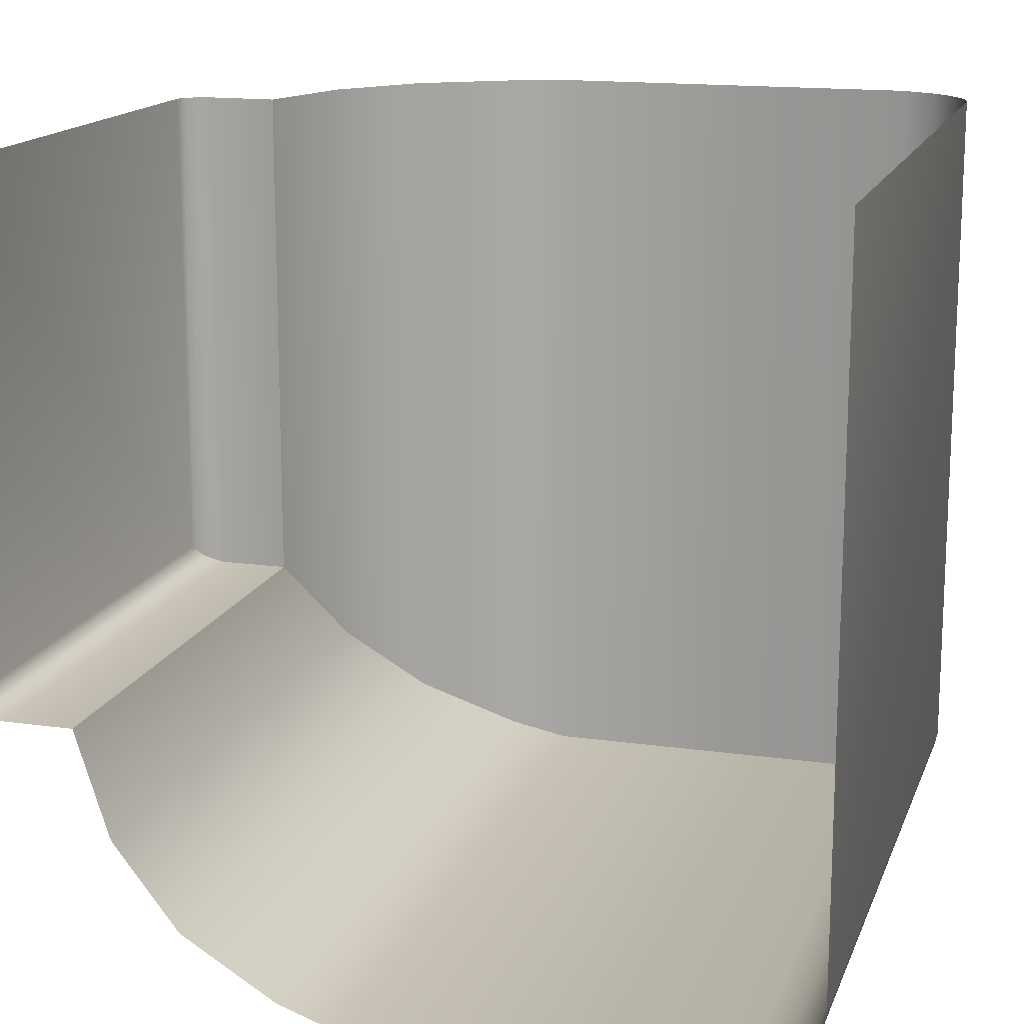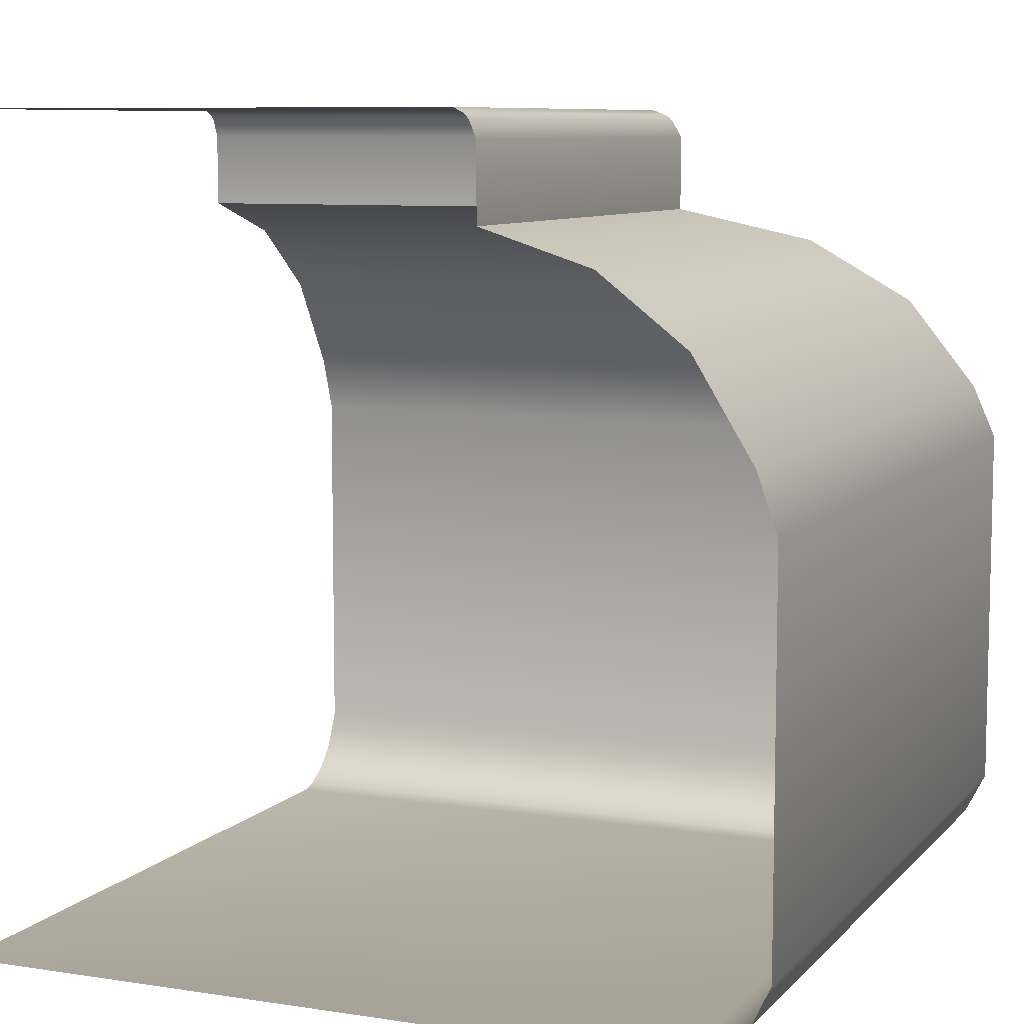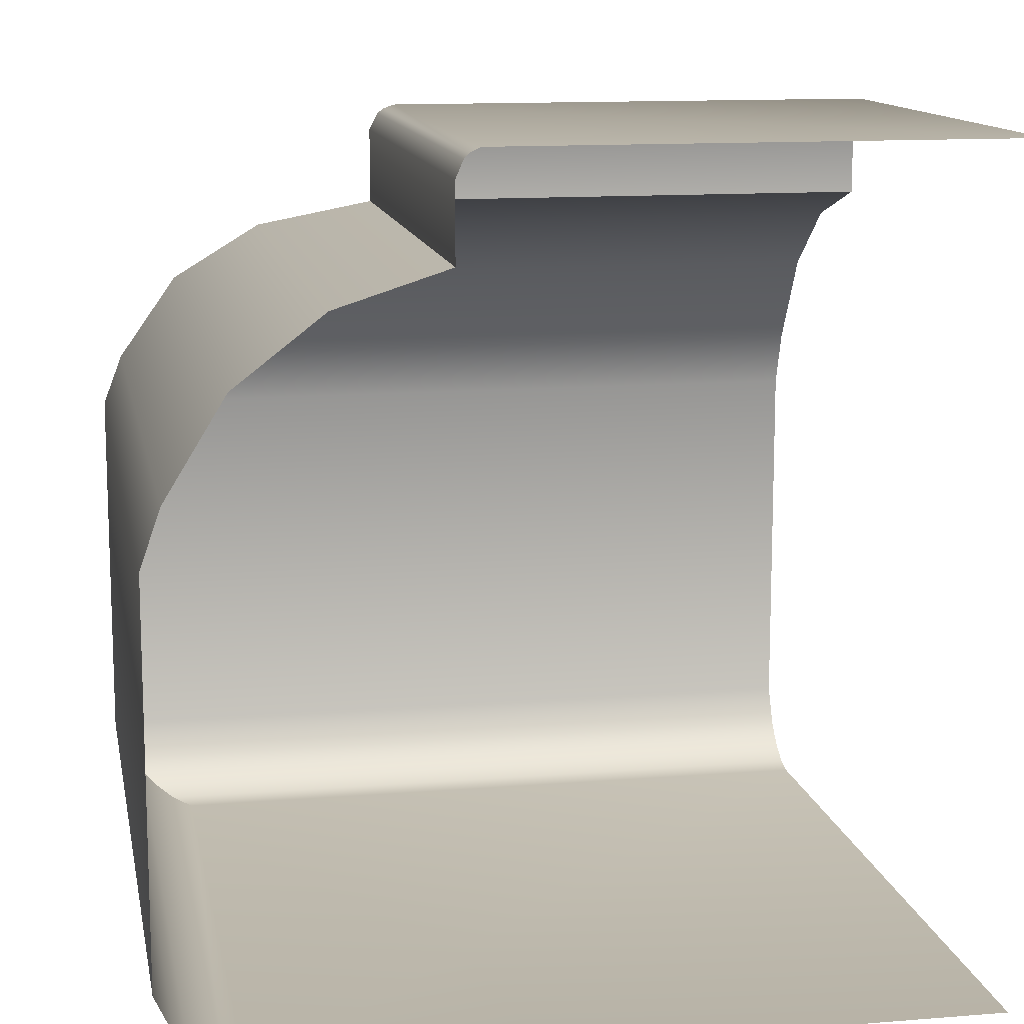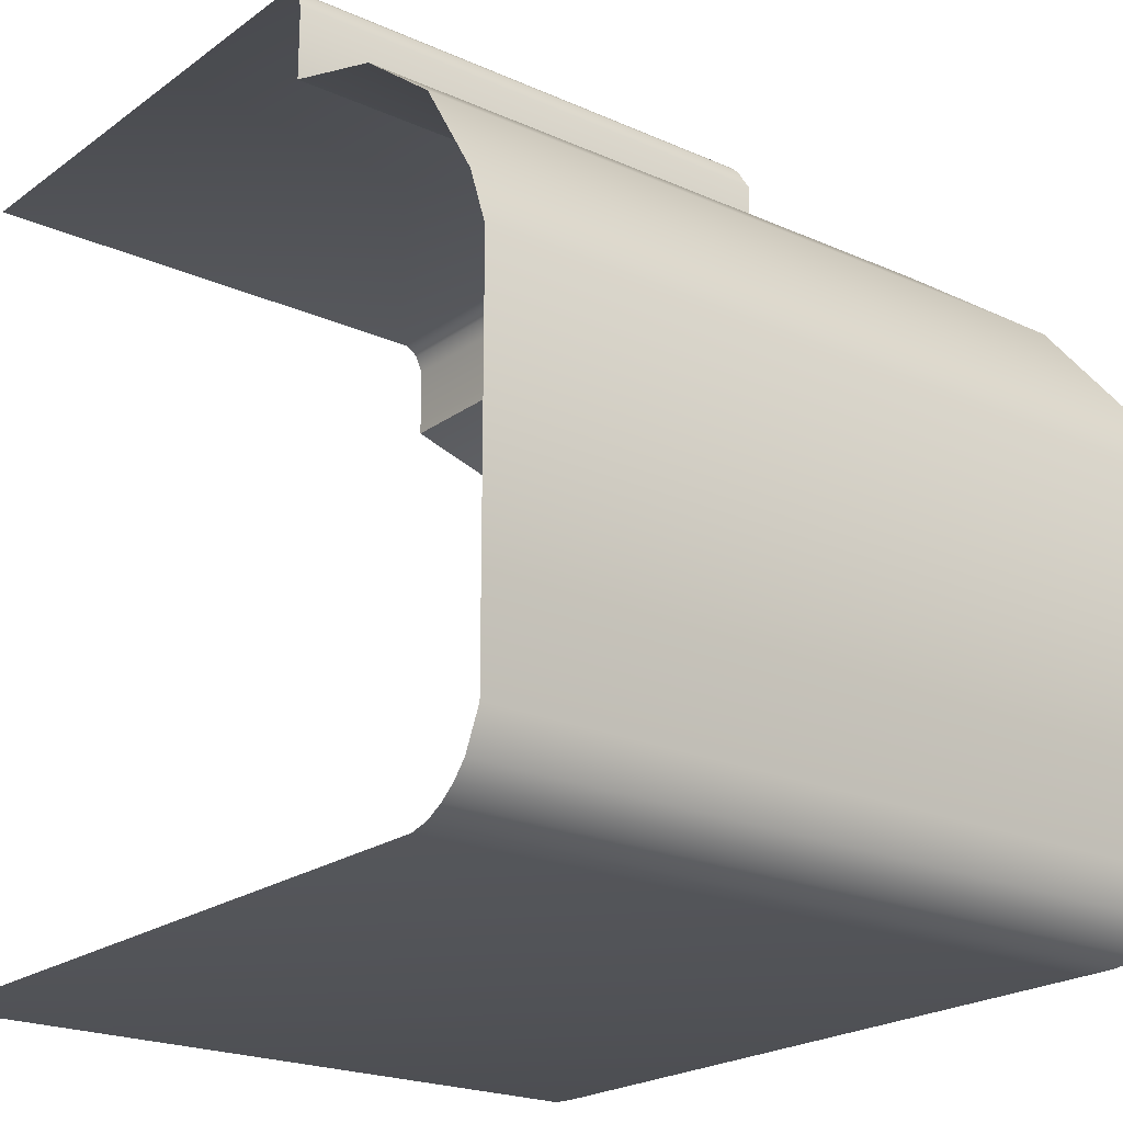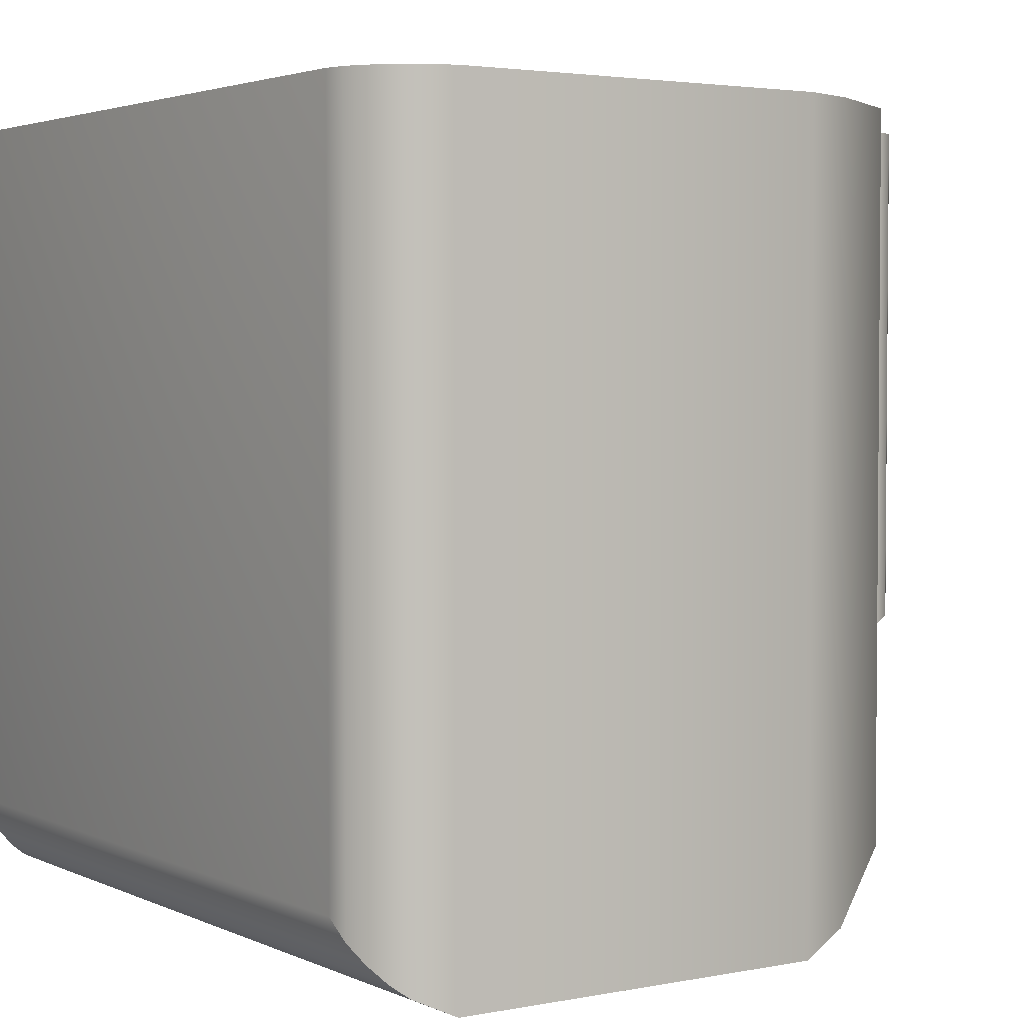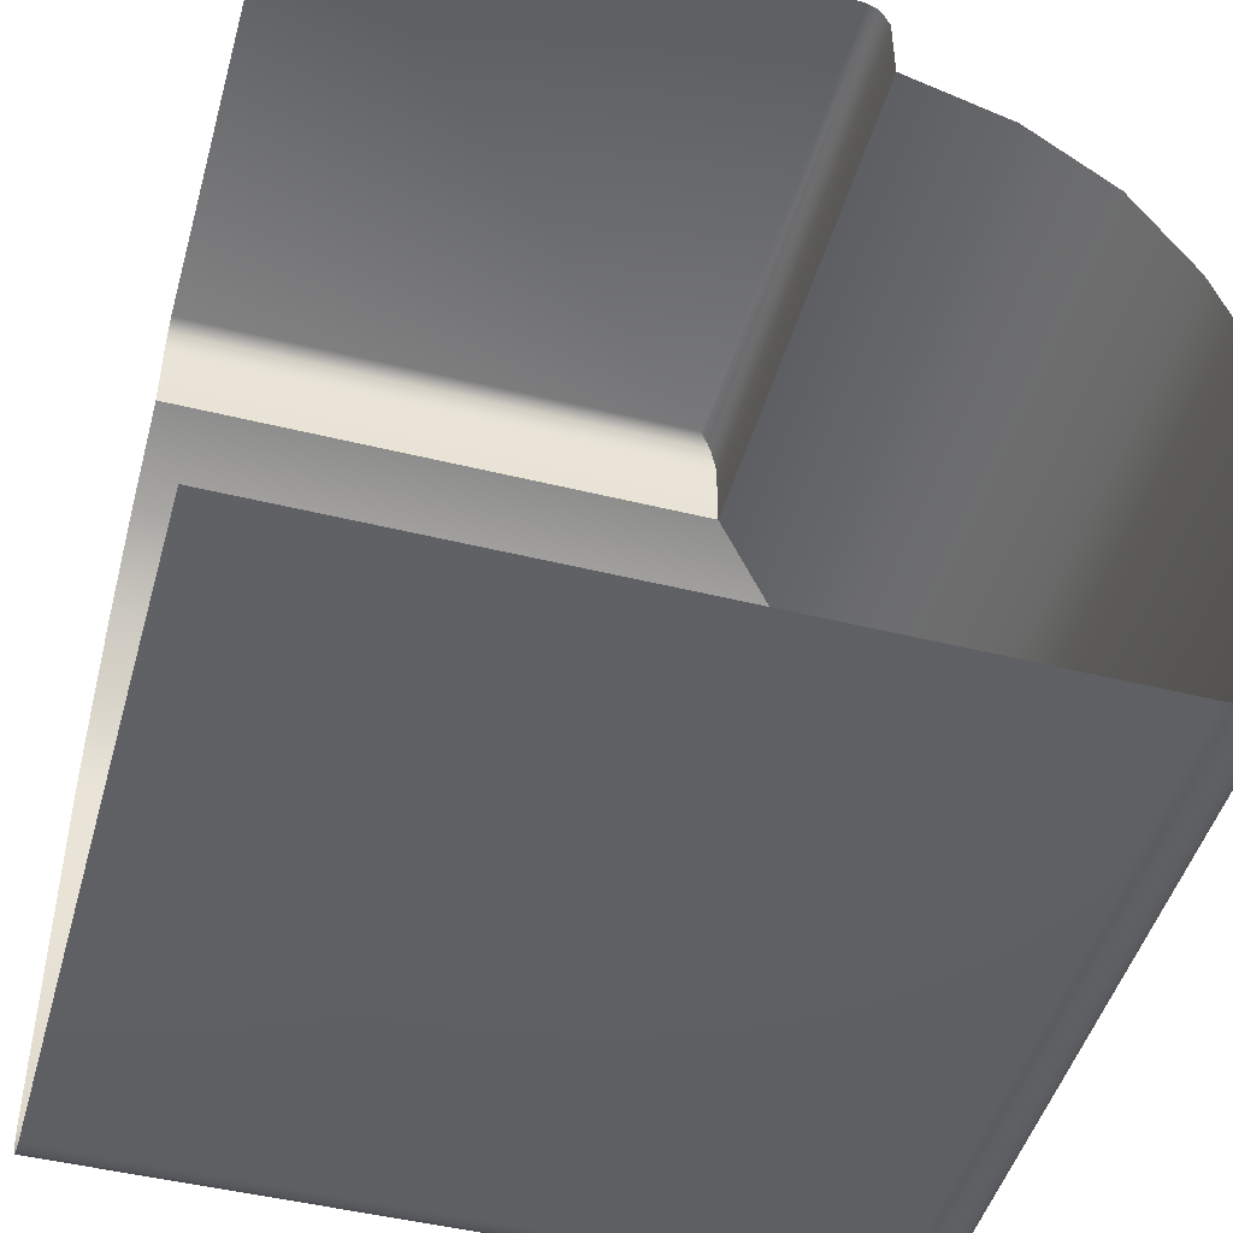
<metadata>
{"format":"obj","ext":"obj","renderer":"f3d","projection":"perspective","resolution":1024,"background":"white","views":[{"elev":15.6,"azim":106.4,"up":"+Y"},{"elev":8.3,"azim":-157.0,"up":"+Z"},{"elev":12.7,"azim":79.4,"up":"+Z"},{"elev":-21.4,"azim":-128.4,"up":"+Z"},{"elev":3.1,"azim":-124.0,"up":"+Y"},{"elev":-47.4,"azim":164.4,"up":"+Z"}]}
</metadata>
<code>
o DF_41_BL1/DF_41_BL/mesh24/mesh24-geometry#mesh24-geometry
v -0.1373 -0.3411 0.5999
v -0.1604 -0.3407 0.6007
v -0.1608 -0.3411 0.5999
v -0.1373 -0.3407 0.6007
v -0.1604 -0.3185 0.6007
v -0.1373 -0.3411 0.5967
v -0.1602 -0.3405 0.6009
v -0.1608 -0.3185 0.5999
v -0.1602 -0.3185 0.6009
v -0.1608 -0.3411 0.5967
v -0.1373 -0.3405 0.6009
v -0.1654 -0.3457 0.5953
v -0.1598 -0.3401 0.6011
v -0.1608 -0.3185 0.5967
v -0.1373 -0.3457 0.5953
v -0.1654 -0.3185 0.5953
v -0.1373 -0.3401 0.6011
v -0.1598 -0.3185 0.6011
v -0.1373 -0.3494 0.5924
v -0.1691 -0.3185 0.5924
v -0.1373 -0.3185 0.6011
v -0.1691 -0.3494 0.5924
v -0.1373 -0.352 0.5883
v -0.1716 -0.352 0.5883
v -0.1716 -0.3185 0.5883
v -0.1373 -0.3528 0.5858
v -0.1725 -0.3528 0.5858
v -0.1725 -0.3185 0.5858
v -0.1373 -0.3528 0.5693
v -0.1725 -0.3528 0.5693
v -0.1725 -0.3185 0.5693
v -0.1717 -0.3521 0.5677
v -0.1373 -0.3521 0.5677
v -0.1717 -0.3185 0.5677
v -0.1712 -0.3515 0.5671
v -0.1373 -0.3515 0.5671
v -0.1712 -0.3185 0.5671
v -0.1706 -0.3509 0.5666
v -0.1373 -0.3509 0.5666
v -0.1706 -0.3185 0.5666
v -0.1698 -0.3502 0.5661
v -0.1373 -0.3502 0.5661
v -0.1698 -0.3185 0.5661
v -0.169 -0.3493 0.5659
v -0.1373 -0.3493 0.5659
v -0.169 -0.3185 0.5659
v -0.1373 -0.3185 0.5659
f 1 2 3
f 2 1 4
f 5 3 2
f 3 6 1
f 4 7 2
f 3 5 8
f 2 9 5
f 6 3 10
f 7 4 11
f 9 2 7
f 8 10 3
f 12 6 10
f 11 13 7
f 13 9 7
f 10 8 14
f 6 12 15
f 10 16 12
f 13 11 17
f 9 13 18
f 16 10 14
f 12 19 15
f 20 12 16
f 21 13 17
f 13 21 18
f 19 12 22
f 12 20 22
f 22 23 19
f 20 24 22
f 23 22 24
f 24 20 25
f 24 26 23
f 25 27 24
f 26 24 27
f 27 25 28
f 27 29 26
f 28 30 27
f 29 27 30
f 30 28 31
f 32 29 30
f 31 32 30
f 29 32 33
f 32 31 34
f 35 33 32
f 34 35 32
f 33 35 36
f 35 34 37
f 38 36 35
f 37 38 35
f 36 38 39
f 38 37 40
f 41 39 38
f 40 41 38
f 39 41 42
f 41 40 43
f 44 42 41
f 43 44 41
f 42 44 45
f 44 43 46
f 46 45 44
f 45 46 47
f 3 2 1
f 4 1 2
f 2 3 5
f 1 6 3
f 2 7 4
f 8 5 3
f 5 9 2
f 10 3 6
f 11 4 7
f 7 2 9
f 3 10 8
f 10 6 12
f 7 13 11
f 7 9 13
f 14 8 10
f 15 12 6
f 12 16 10
f 17 11 13
f 18 13 9
f 14 10 16
f 15 19 12
f 16 12 20
f 17 13 21
f 18 21 13
f 22 12 19
f 22 20 12
f 19 23 22
f 22 24 20
f 24 22 23
f 25 20 24
f 23 26 24
f 24 27 25
f 27 24 26
f 28 25 27
f 26 29 27
f 27 30 28
f 30 27 29
f 31 28 30
f 30 29 32
f 30 32 31
f 33 32 29
f 34 31 32
f 32 33 35
f 32 35 34
f 36 35 33
f 37 34 35
f 35 36 38
f 35 38 37
f 39 38 36
f 40 37 38
f 38 39 41
f 38 41 40
f 42 41 39
f 43 40 41
f 41 42 44
f 41 44 43
f 45 44 42
f 46 43 44
f 44 45 46
f 47 46 45

</code>
